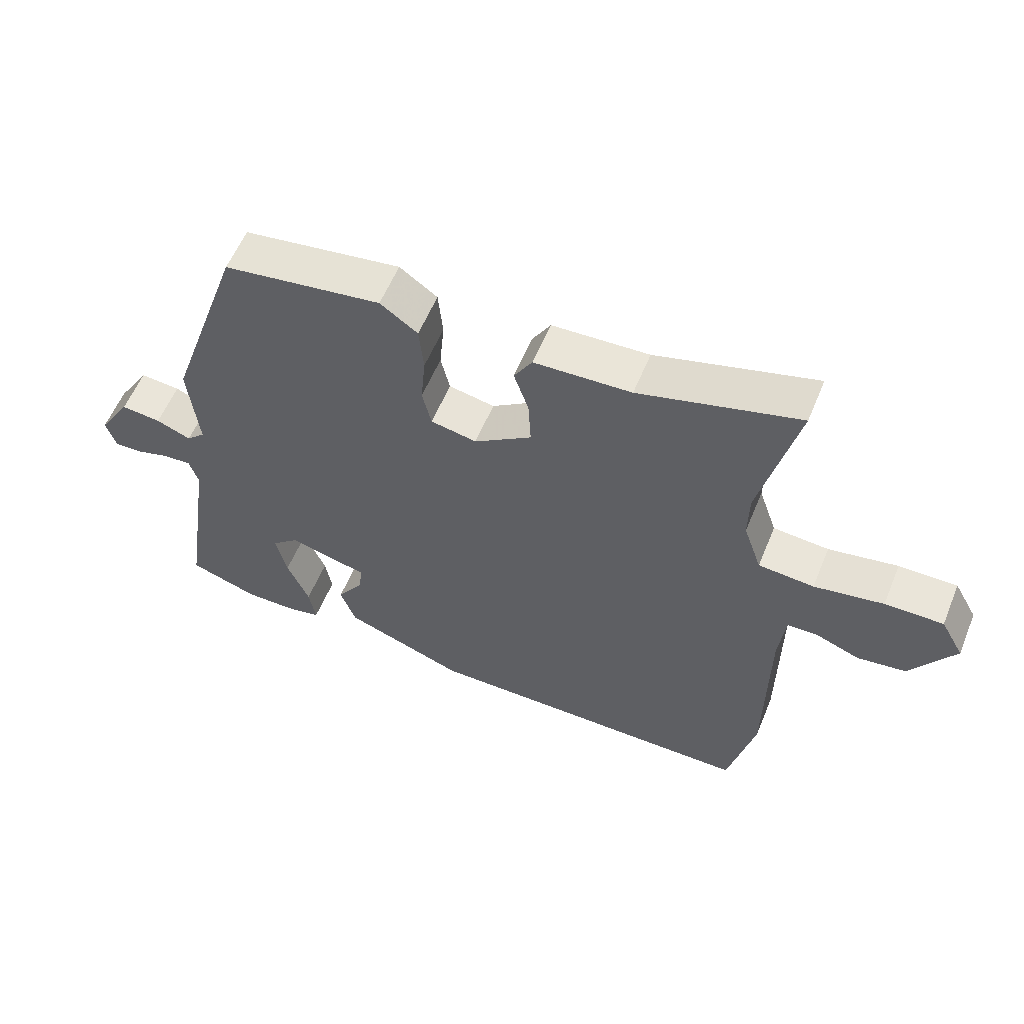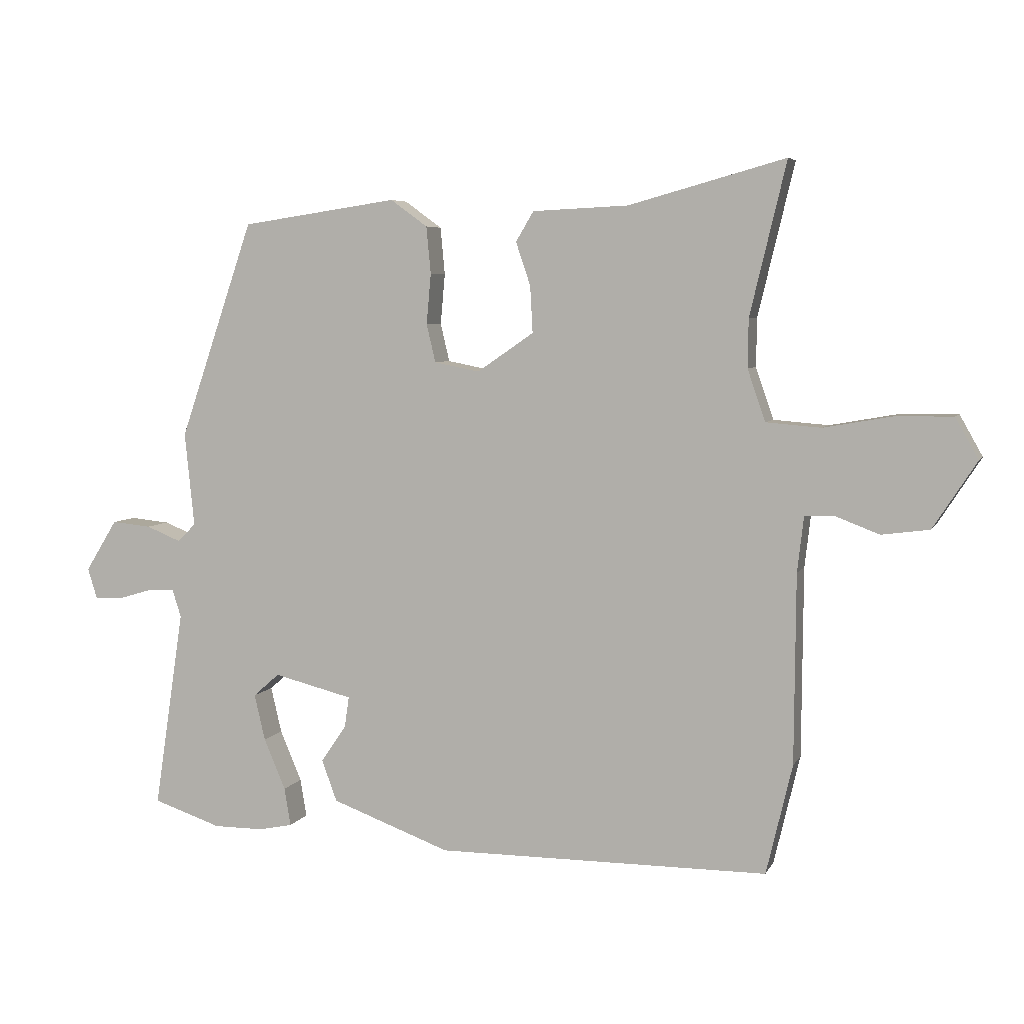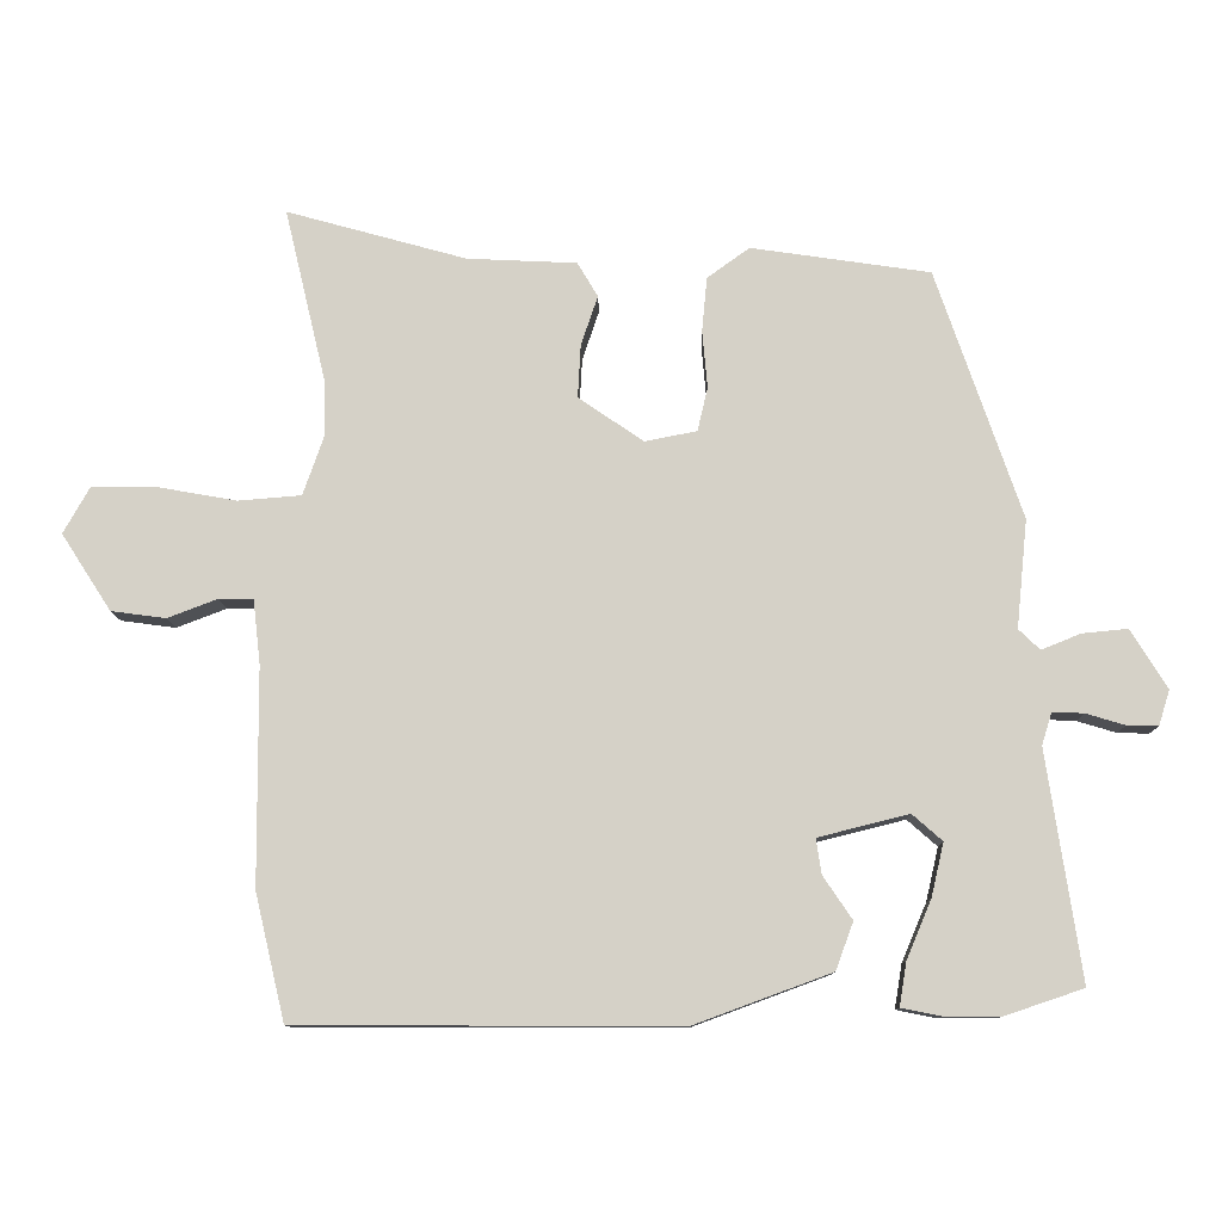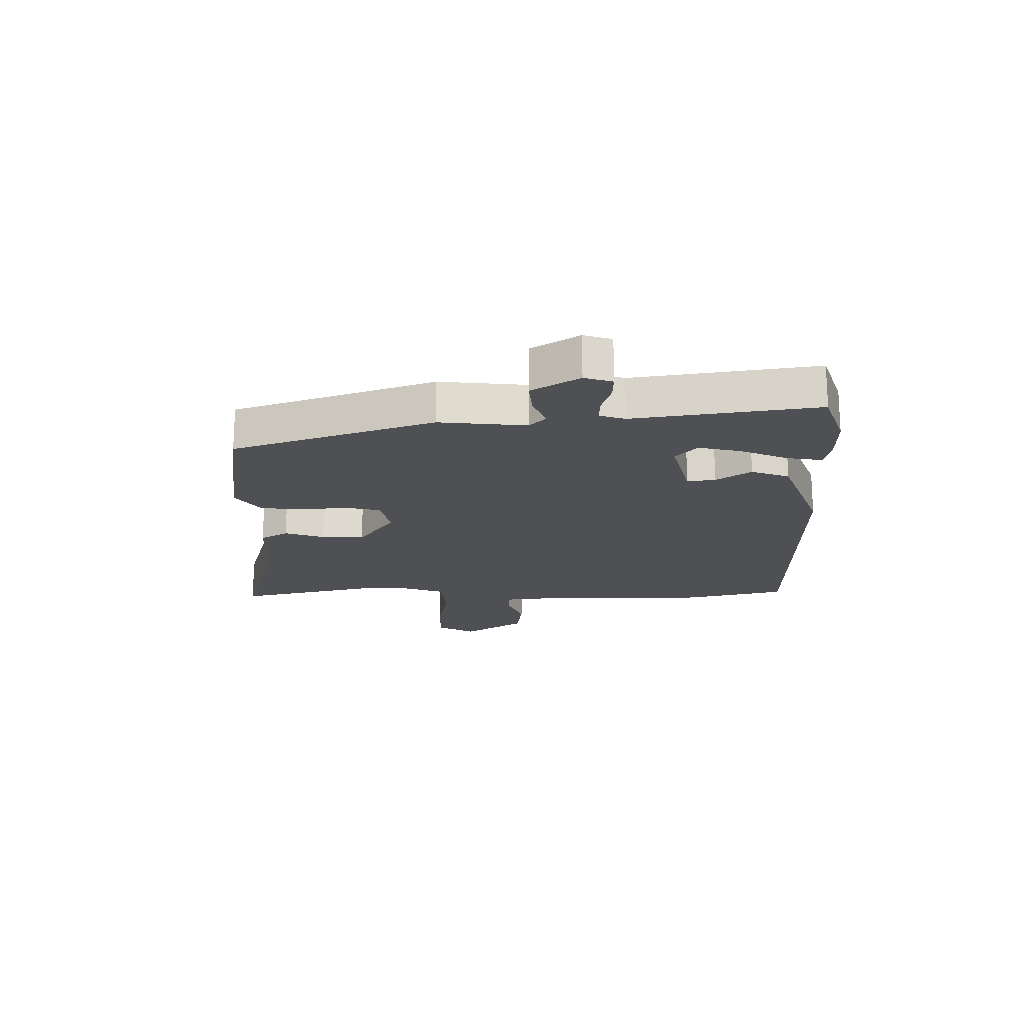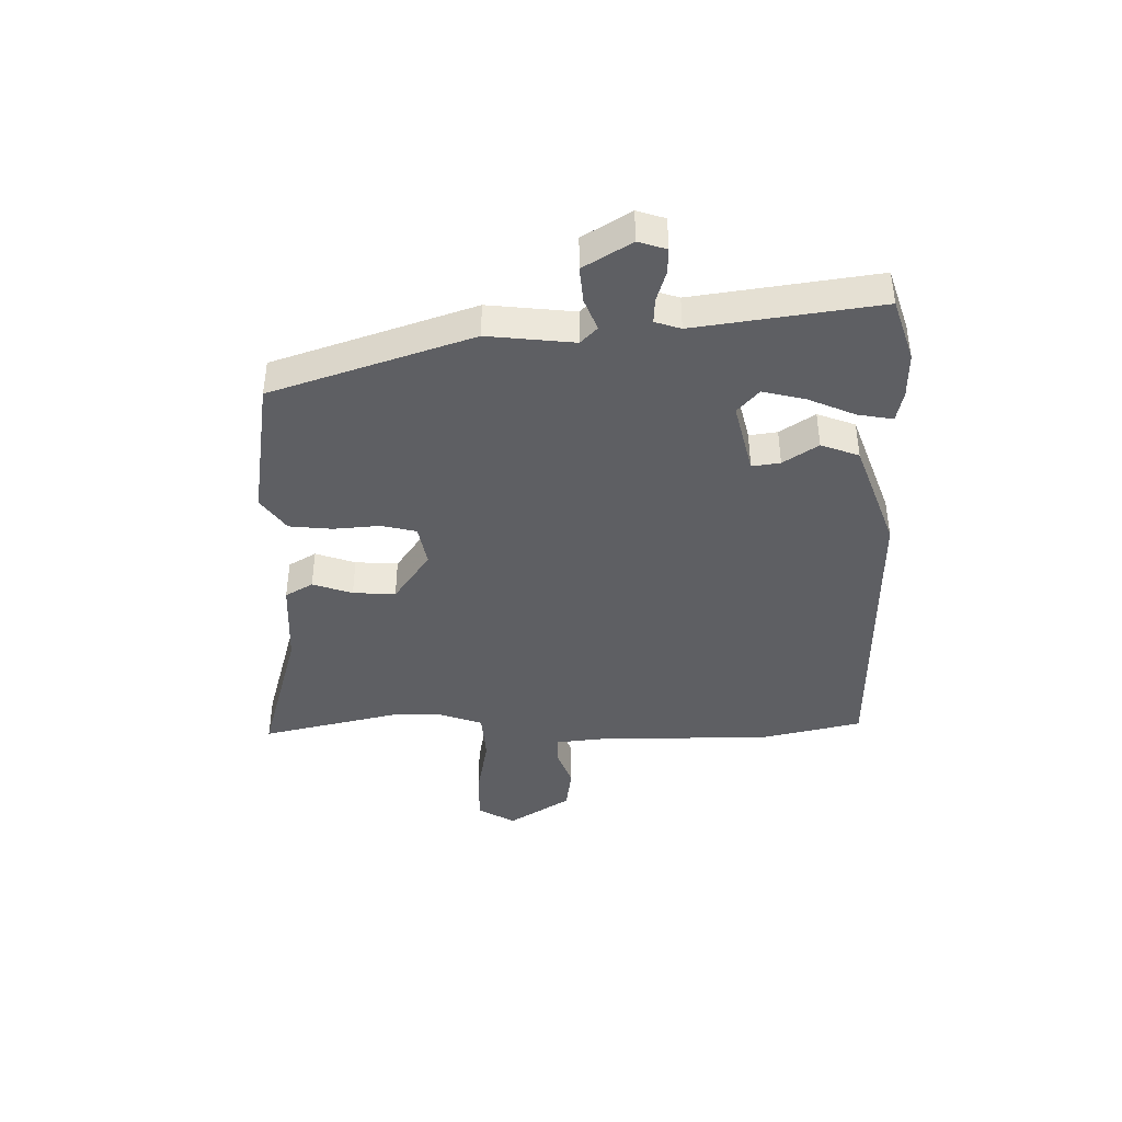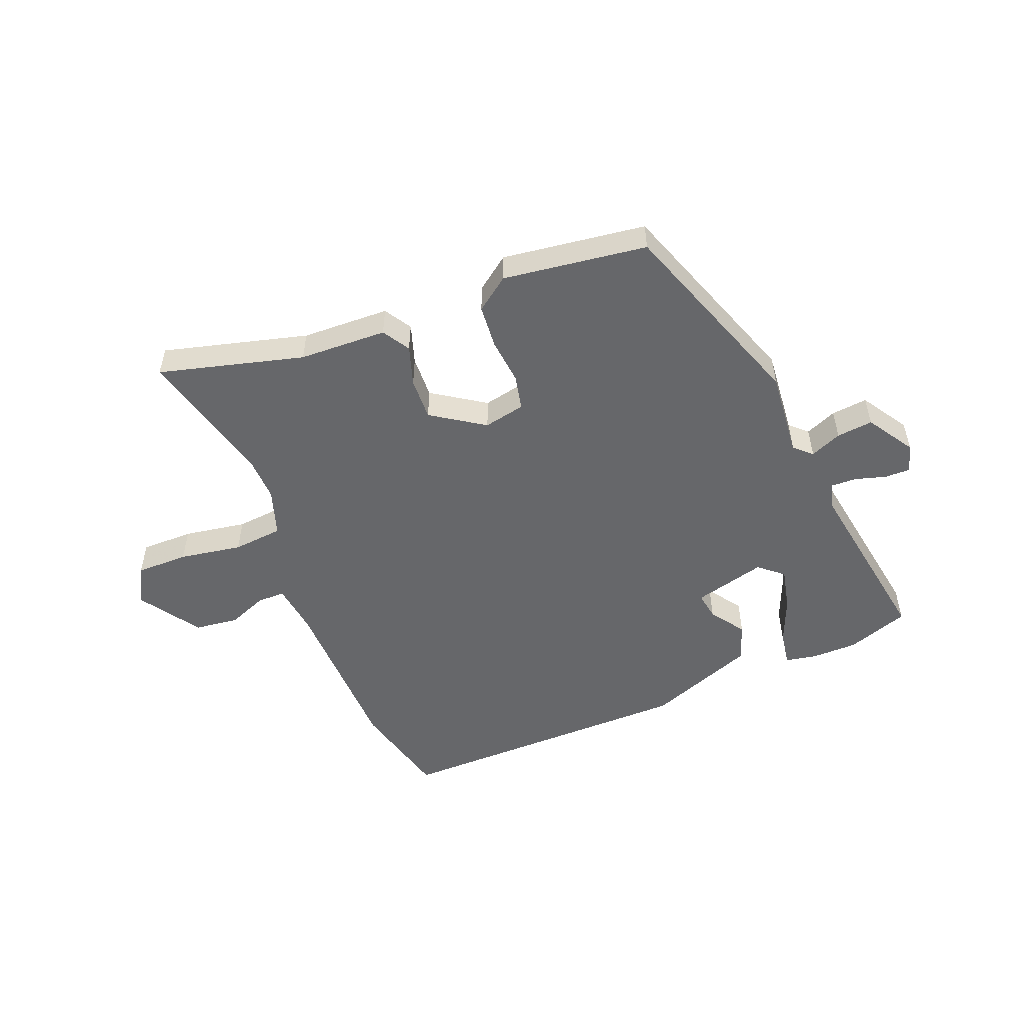
<metadata>
{"format":"obj","ext":"obj","renderer":"f3d","projection":"perspective","resolution":1024,"background":"white","views":[{"elev":57.9,"azim":-157.7,"up":"+Z"},{"elev":5.6,"azim":-163.3,"up":"+Z"},{"elev":-10.7,"azim":1.0,"up":"+Z"},{"elev":-18.7,"azim":90.6,"up":"+Y"},{"elev":-41.5,"azim":90.5,"up":"+Y"},{"elev":-52.1,"azim":22.5,"up":"+Y"}]}
</metadata>
<code>
v 0.536 0.07 -0.488
v 0.429 0.07 -0.524
v 0.351 0.07 -0.524
v 0.297 0.07 -0.513
v 0.307 0.07 -0.453
v 0.341 0.07 -0.373
v 0.358 0.07 -0.3
v 0.317 0.07 -0.264
v 0.193 0.07 -0.295
v 0.2 0.07 -0.343
v 0.24 0.07 -0.402
v 0.216 0.07 -0.467
v 0.029 0.07 -0.536
v -0.492 0.07 -0.535
v -0.533 0.07 -0.362
v -0.535 0.07 -0.065
v -0.545 0.07 0.022
v -0.592 0.07 0.023
v -0.66 0.07 -0.003
v -0.735 0.07 0.007
v -0.803 0.07 0.112
v -0.767 0.07 0.176
v -0.677 0.07 0.175
v -0.57 0.07 0.156
v -0.484 0.07 0.163
v -0.456 0.07 0.244
v -0.457 0.07 0.32
v -0.514 0.07 0.559
v -0.268 0.07 0.491
v -0.118 0.07 0.484
v -0.09 0.07 0.437
v -0.113 0.07 0.369
v -0.117 0.07 0.296
v -0.028 0.07 0.235
v 0.043 0.07 0.249
v 0.057 0.07 0.309
v 0.05 0.07 0.388
v 0.057 0.07 0.462
v 0.115 0.07 0.504
v 0.36 0.07 0.468
v 0.477 0.07 0.127
v 0.462 0.07 -0.021
v 0.491 0.07 -0.049
v 0.545 0.07 -0.027
v 0.607 0.07 -0.021
v 0.657 0.07 -0.102
v 0.642 0.07 -0.15
v 0.599 0.07 -0.149
v 0.546 0.07 -0.133
v 0.503 0.07 -0.131
v 0.489 0.07 -0.175
v 0.536 0 -0.488
v 0.429 0 -0.524
v 0.351 0 -0.524
v 0.297 0 -0.513
v 0.307 0 -0.453
v 0.341 0 -0.373
v 0.358 0 -0.3
v 0.317 0 -0.264
v 0.193 0 -0.295
v 0.2 0 -0.343
v 0.24 0 -0.402
v 0.216 0 -0.467
v 0.029 0 -0.536
v -0.492 0 -0.535
v -0.533 0 -0.362
v -0.535 0 -0.065
v -0.545 0 0.022
v -0.592 0 0.023
v -0.66 0 -0.003
v -0.735 0 0.007
v -0.803 0 0.112
v -0.767 0 0.176
v -0.677 0 0.175
v -0.57 0 0.156
v -0.484 0 0.163
v -0.456 0 0.244
v -0.457 0 0.32
v -0.514 0 0.559
v -0.268 0 0.491
v -0.118 0 0.484
v -0.09 0 0.437
v -0.113 0 0.369
v -0.117 0 0.296
v -0.028 0 0.235
v 0.043 0 0.249
v 0.057 0 0.309
v 0.05 0 0.388
v 0.057 0 0.462
v 0.115 0 0.504
v 0.36 0 0.468
v 0.477 0 0.127
v 0.462 0 -0.021
v 0.491 0 -0.049
v 0.545 0 -0.027
v 0.607 0 -0.021
v 0.657 0 -0.102
v 0.642 0 -0.15
v 0.599 0 -0.149
v 0.546 0 -0.133
v 0.503 0 -0.131
v 0.489 0 -0.175
f 46 47 48 49
f 46 49 50
f 43 44 45 46
f 43 46 50
f 42 43 50 51
f 40 41 42
f 36 37 38 39
f 35 36 39 40
f 29 30 31 32
f 27 28 29 32
f 26 27 32 33
f 25 26 33 34
f 21 22 23 24
f 21 24 25
f 18 19 20 21
f 17 18 21 25
f 16 17 25 34
f 10 11 12 13
f 9 10 13 14
f 3 4 5 6
f 3 6 7
f 2 3 7
f 1 2 7
f 51 1 7
f 35 40 42 51
f 35 51 7 8
f 34 35 8 9
f 15 16 34
f 9 14 15 34
f 100 99 98 97
f 101 100 97
f 97 96 95 94
f 101 97 94
f 102 101 94 93
f 93 92 91
f 90 89 88 87
f 91 90 87 86
f 83 82 81 80
f 83 80 79 78
f 84 83 78 77
f 85 84 77 76
f 75 74 73 72
f 76 75 72
f 72 71 70 69
f 76 72 69 68
f 85 76 68 67
f 64 63 62 61
f 65 64 61 60
f 57 56 55 54
f 58 57 54
f 58 54 53
f 58 53 52
f 58 52 102
f 102 93 91 86
f 59 58 102 86
f 60 59 86 85
f 85 67 66
f 85 66 65 60
f 1 52 53 2
f 2 53 54 3
f 3 54 55 4
f 4 55 56 5
f 5 56 57 6
f 6 57 58 7
f 7 58 59 8
f 8 59 60 9
f 9 60 61 10
f 10 61 62 11
f 11 62 63 12
f 12 63 64 13
f 13 64 65 14
f 14 65 66 15
f 15 66 67 16
f 16 67 68 17
f 17 68 69 18
f 18 69 70 19
f 19 70 71 20
f 20 71 72 21
f 21 72 73 22
f 22 73 74 23
f 23 74 75 24
f 24 75 76 25
f 25 76 77 26
f 26 77 78 27
f 27 78 79 28
f 28 79 80 29
f 29 80 81 30
f 30 81 82 31
f 31 82 83 32
f 32 83 84 33
f 33 84 85 34
f 34 85 86 35
f 35 86 87 36
f 36 87 88 37
f 37 88 89 38
f 38 89 90 39
f 39 90 91 40
f 40 91 92 41
f 41 92 93 42
f 42 93 94 43
f 43 94 95 44
f 44 95 96 45
f 45 96 97 46
f 46 97 98 47
f 47 98 99 48
f 48 99 100 49
f 49 100 101 50
f 50 101 102 51
f 51 102 52 1

</code>
